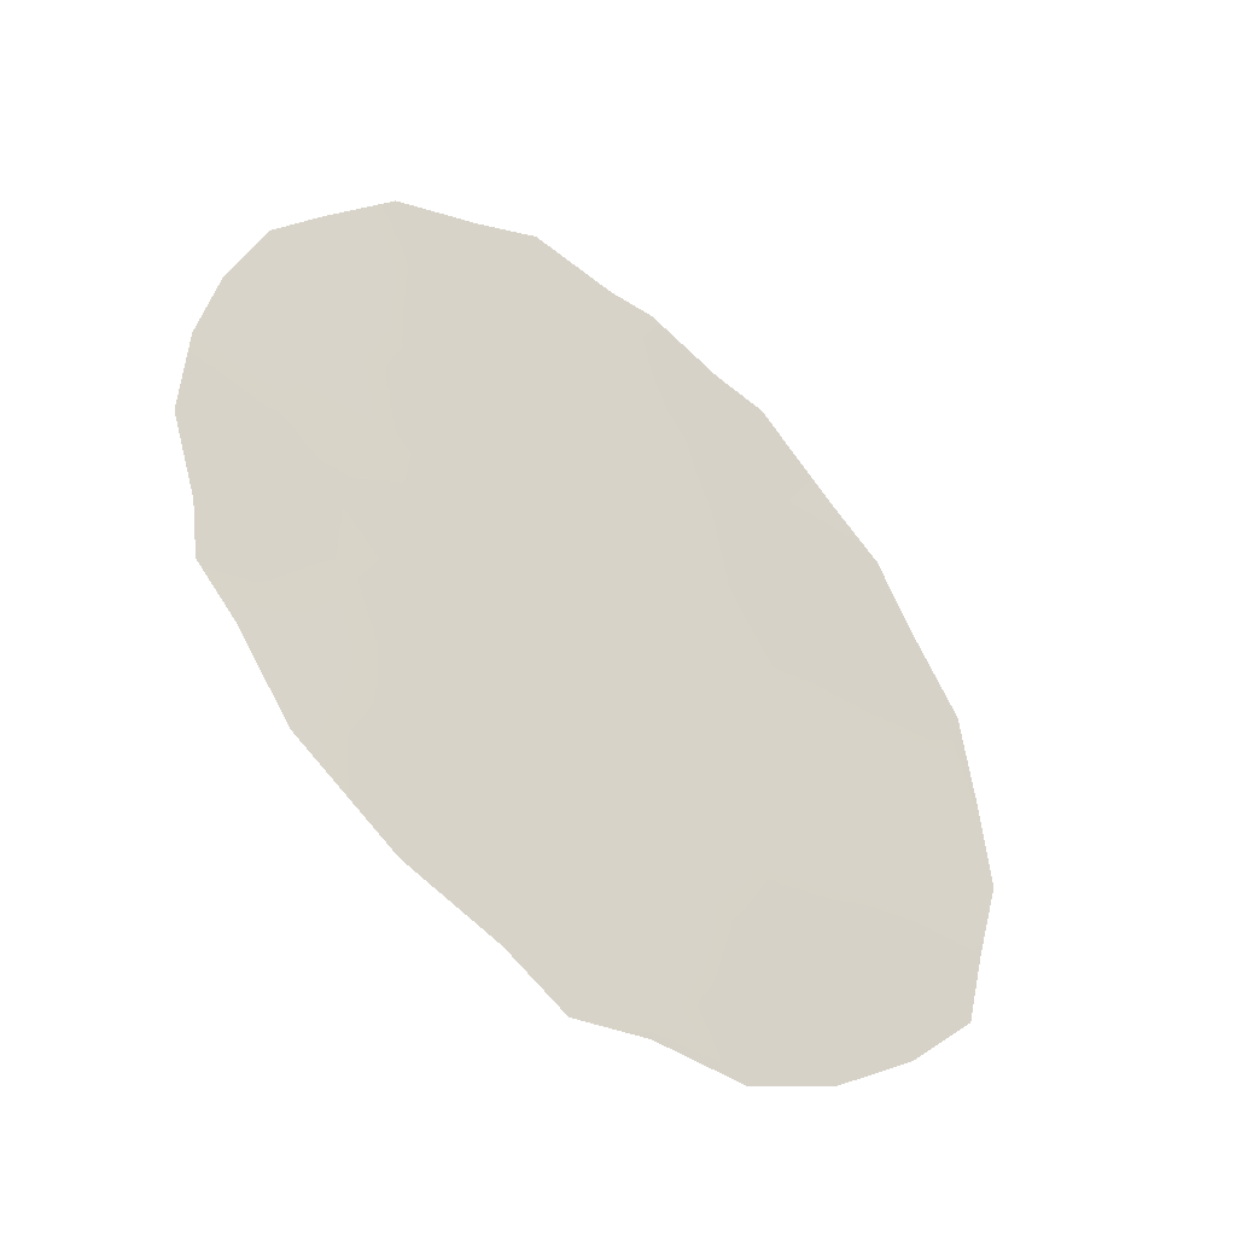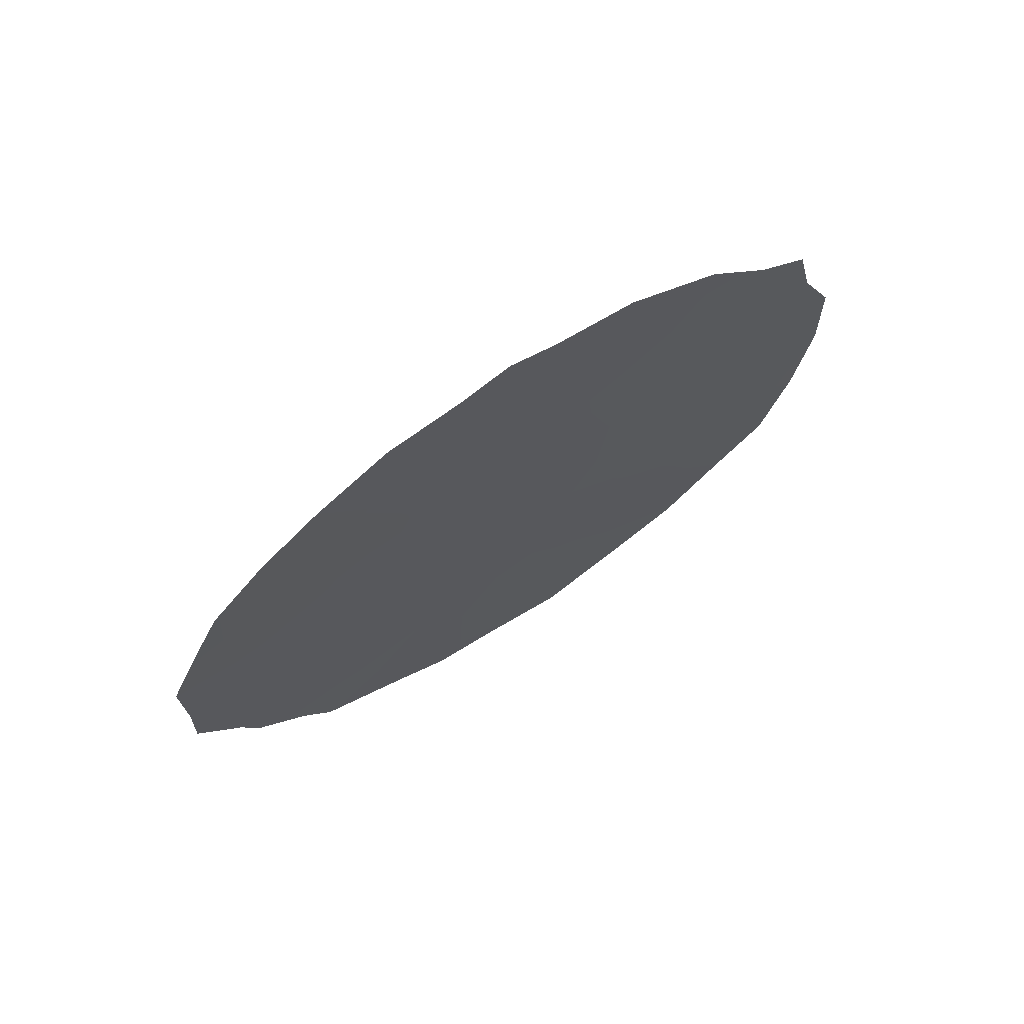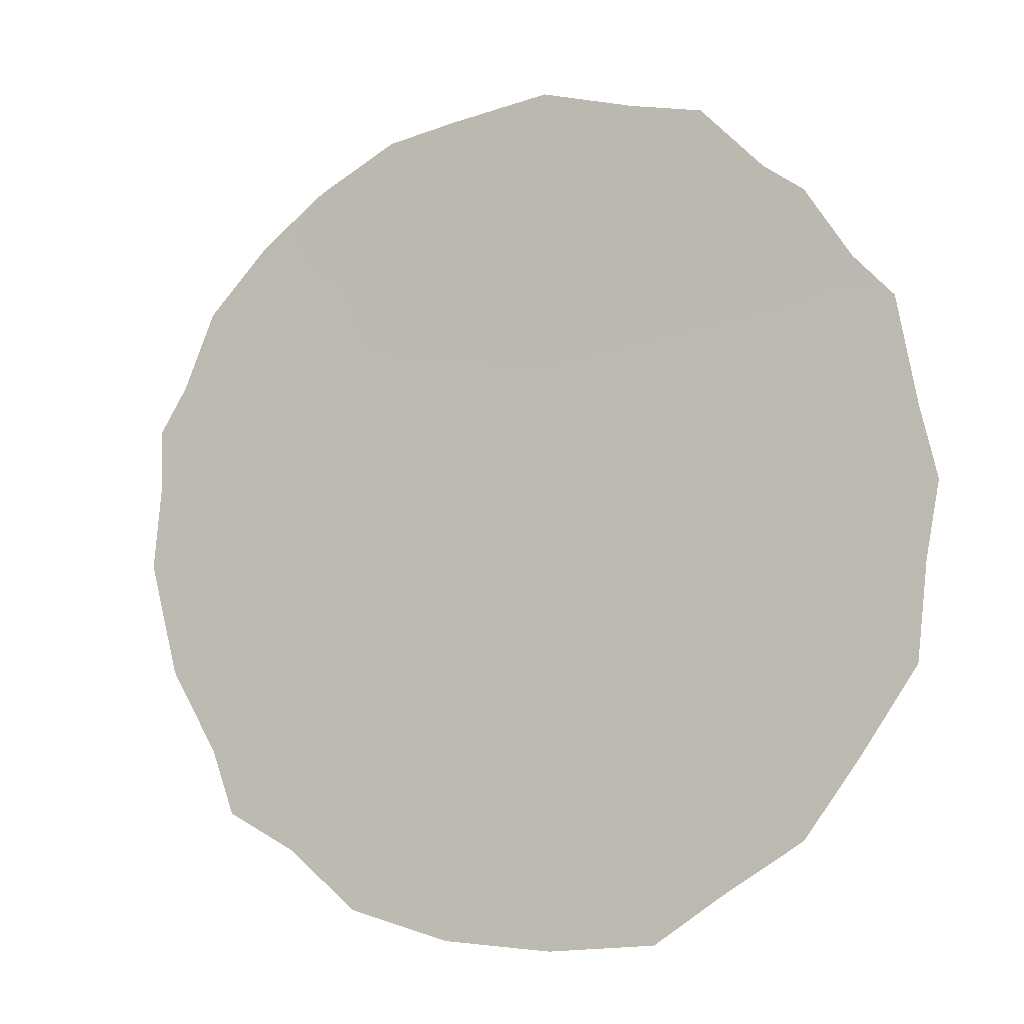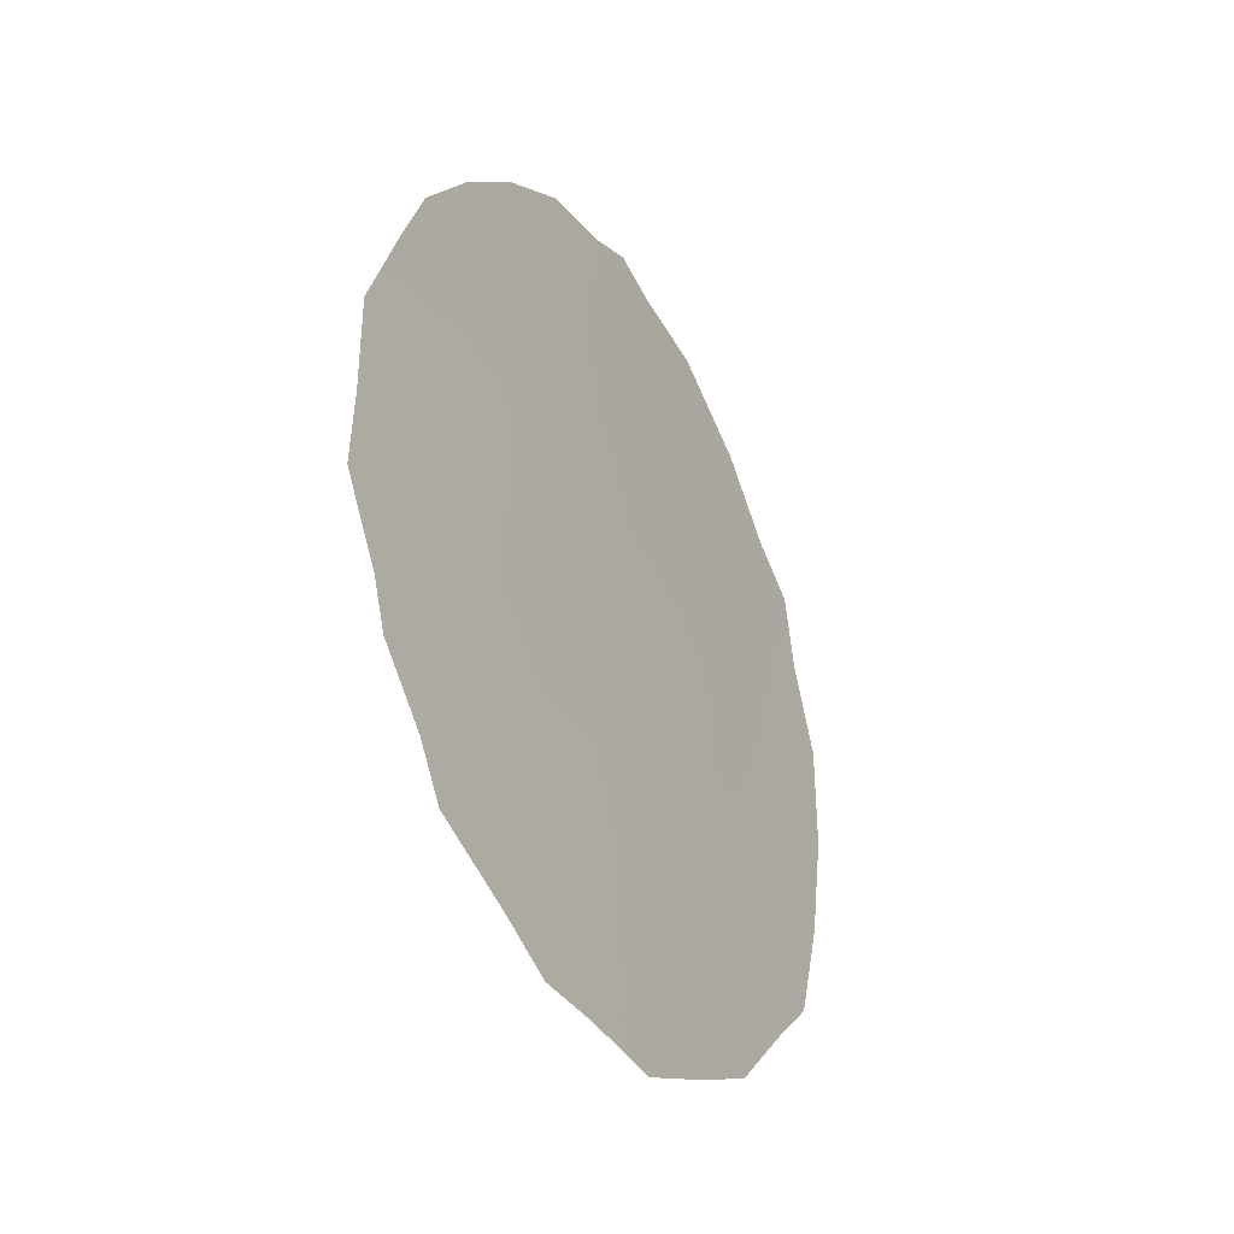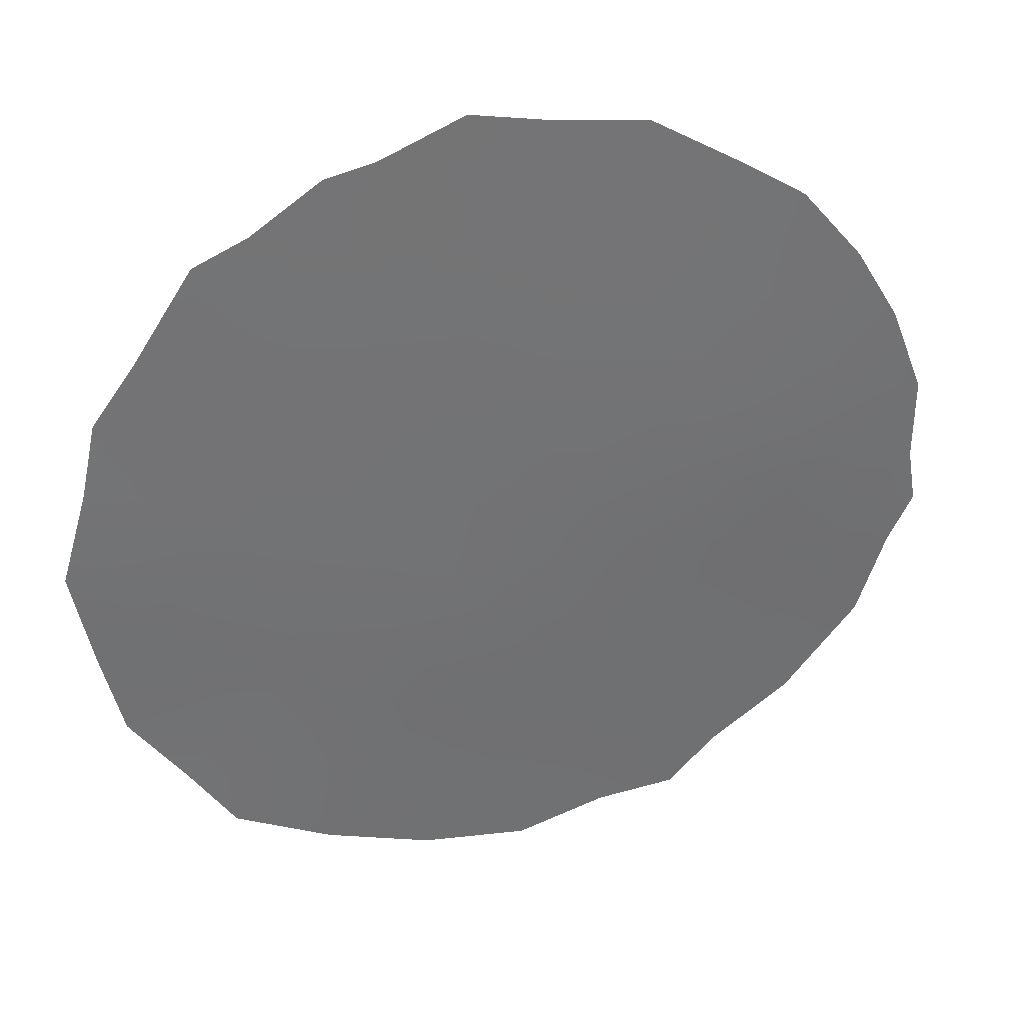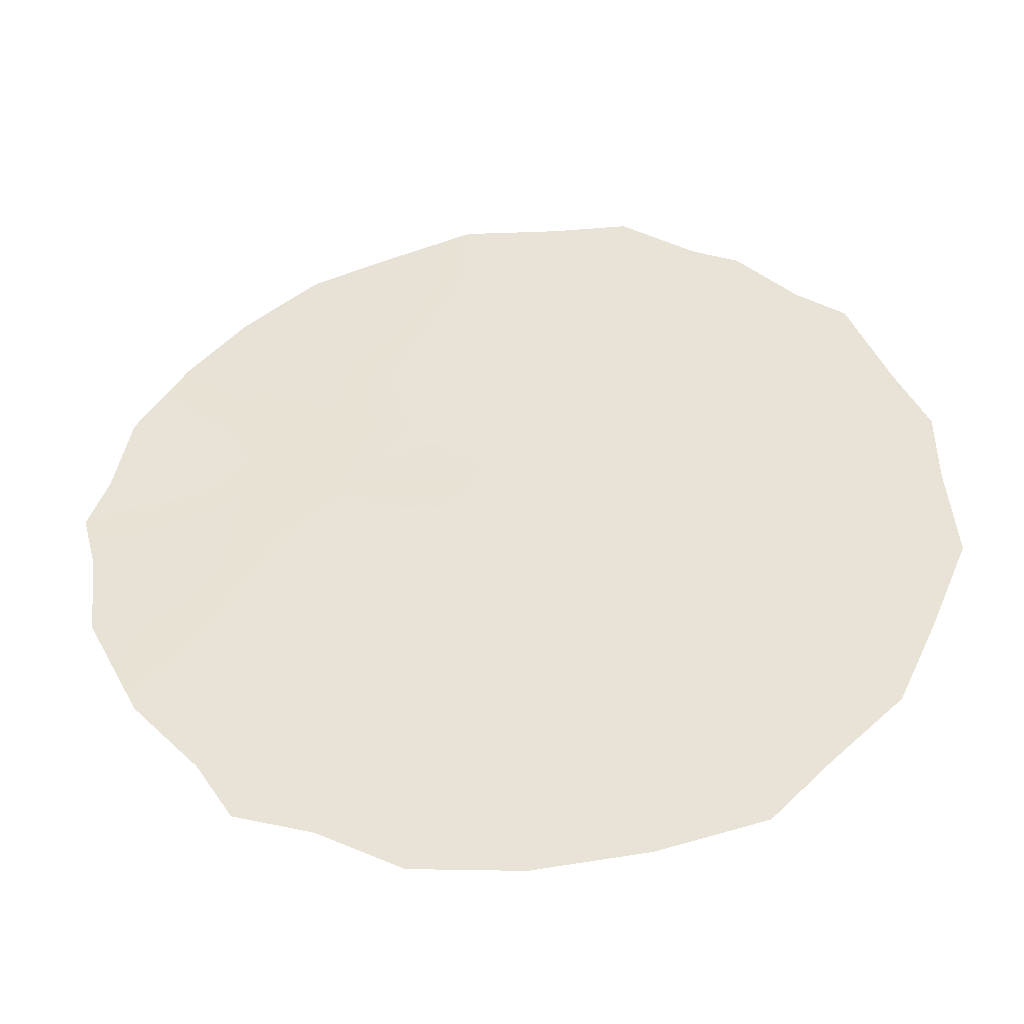
<metadata>
{"format":"obj","ext":"obj","renderer":"f3d","projection":"perspective","resolution":1024,"background":"white","views":[{"elev":-7.1,"azim":41.3,"up":"+Y"},{"elev":69.7,"azim":-95.4,"up":"+Z"},{"elev":21.7,"azim":117.8,"up":"+Y"},{"elev":-34.8,"azim":-122.6,"up":"+Z"},{"elev":5.9,"azim":-108.7,"up":"+Y"},{"elev":-14.8,"azim":95.0,"up":"+Y"}]}
</metadata>
<code>
v 85.7 84.31 26.84
v 84.84 86.31 20.87
v 86.58 82.91 21.47
v 85.54 85 19.68
v 87.3 81.46 24.86
v 87.33 81.48 22.82
v 84.05 87.68 23.64
v 85.54 84.72 24.7
v 86.41 83.29 20.29
v 86.47 82.96 25.95
v 84.06 87.77 21.81
v 84.82 86.23 22.98
v 86.46 83.07 23.73
v 86.14 83.88 18.5
v 85.74 84.52 22.05
v 84.56 86.59 25
v 85.67 84.33 27.49
v 85.95 83.82 27.31
v 87.17 81.93 18.69
v 87.66 80.77 25.33
v 87.78 80.58 24.48
v 85.41 84.84 27.3
v 87.36 81.31 25.76
v 86.99 81.98 26.52
v 87.8 80.66 20.03
v 85.4 85.34 18.1
v 85.06 85.97 18.47
v 86.43 82.96 27.16
v 83.97 87.7 25.27
v 83.86 87.98 24.55
v 84 87.96 20.68
v 84.1 87.79 20.17
v 85.77 84.61 18.05
v 87.96 80.34 21.16
v 88 80.19 23.55
v 83.73 88.38 22.36
v 83.69 88.4 23.44
v 84.98 85.65 27.16
v 84.56 86.92 18.95
v 84.57 86.44 26.64
v 83.74 88.42 21.53
v 84.4 87.23 19.49
v 86.25 83.68 17.92
v 85.2 85.62 20.35
v 84.79 86.44 19.84
v 86.9 82.17 25.42
v 84.44 87 22.33
v 84.4 87.03 23.31
v 87.15 81.92 19.95
v 87.51 81.25 19.43
v 86.05 83.7 26.42
v 85.66 84.44 25.89
v 86.03 83.8 25.32
v 85.63 84.77 20.82
v 85.26 85.46 21.46
v 84.25 87.24 24.29
v 87.06 82.04 21.11
v 87.42 81.33 21.72
v 86.97 82.17 22.26
v 86.8 82.55 20.47
v 84.44 87.07 21.28
v 85.97 84.16 20.03
v 86.08 83.89 21.11
v 86.21 83.6 22.03
v 87.68 80.83 22.28
v 88.03 80.16 22.37
v 87.67 80.83 23.21
v 86.75 82.68 19.53
v 86.29 83.56 19.29
v 86.9 82.26 23.32
v 86.52 82.98 22.68
v 87.29 81.51 23.84
v 87.63 80.87 24.23
v 85.29 85.15 25.56
v 84.89 85.87 25.93
v 85.04 85.69 24.82
v 84.05 87.73 22.78
v 85.32 85.03 26.49
v 84.71 86.37 24.01
v 85.79 84.54 18.91
v 86.09 83.8 22.99
v 84.44 87.11 20.32
v 86.88 82.26 24.35
v 86.02 83.86 24.16
v 86.45 83.04 24.83
v 86.58 83.04 18.65
v 86.73 82.77 18.3
v 84.46 86.72 25.76
v 84.85 86.23 21.92
v 85.26 85.41 22.58
v 85.18 85.48 23.75
v 84.26 87.08 26.05
v 85.63 84.63 23.37
v 87.49 81.25 20.55
v 85.09 85.89 19.17
f 1 18 17
f 95 44 45
f 5 73 20
f 1 17 22
f 10 46 24
f 77 47 48
f 51 52 53
f 54 55 44
f 7 56 30
f 57 58 59
f 60 57 3
f 2 61 82
f 14 33 43
f 54 62 63
f 3 64 63
f 65 66 67
f 86 68 69
f 49 60 68
f 59 70 71
f 72 67 73
f 20 73 21
f 74 75 76
f 11 77 36
f 75 78 38
f 78 74 52
f 10 24 28
f 75 38 40
f 11 36 41
f 48 79 56
f 14 80 33
f 71 81 64
f 45 42 39
f 7 30 37
f 11 41 31
f 80 69 62
f 70 72 83
f 84 85 53
f 86 43 87
f 85 83 46
f 16 75 88
f 61 89 47
f 90 89 55
f 79 91 76
f 81 84 93
f 93 91 90
f 5 20 23
f 95 4 44
f 23 46 5
f 46 23 24
f 7 77 48
f 77 11 47
f 48 47 12
f 49 19 50
f 10 51 53
f 51 1 52
f 53 52 8
f 95 27 26
f 4 54 44
f 54 15 55
f 44 55 2
f 51 28 18
f 28 51 10
f 1 51 18
f 29 56 16
f 56 29 30
f 3 57 59
f 57 94 58
f 59 58 6
f 9 60 3
f 31 61 11
f 82 31 32
f 31 82 61
f 15 54 63
f 54 4 62
f 63 62 9
f 9 3 63
f 63 64 15
f 94 25 34
f 6 65 67
f 67 66 35
f 14 86 69
f 86 19 68
f 69 68 9
f 19 49 68
f 49 94 57
f 68 60 9
f 3 59 71
f 59 6 70
f 71 70 13
f 5 72 73
f 72 6 67
f 73 67 35
f 73 35 21
f 8 74 76
f 76 75 16
f 37 77 7
f 77 37 36
f 22 78 1
f 78 22 38
f 1 78 52
f 78 75 74
f 52 74 8
f 7 48 56
f 48 12 79
f 56 79 16
f 80 26 33
f 3 71 64
f 71 13 81
f 64 81 15
f 42 45 82
f 82 32 42
f 4 80 62
f 80 14 69
f 62 69 9
f 6 58 65
f 66 65 34
f 13 70 83
f 70 6 72
f 83 72 5
f 8 84 53
f 84 13 85
f 53 85 10
f 43 86 14
f 87 19 86
f 10 85 46
f 85 13 83
f 46 83 5
f 75 40 88
f 92 88 40
f 11 61 47
f 61 2 89
f 47 89 12
f 15 90 55
f 90 12 89
f 55 89 2
f 16 79 76
f 79 12 91
f 76 91 8
f 16 88 29
f 92 29 88
f 15 81 93
f 81 13 84
f 93 84 8
f 15 93 90
f 93 8 91
f 90 91 12
f 58 94 34
f 49 57 60
f 65 58 34
f 94 50 25
f 94 49 50
f 45 44 2
f 45 2 82
f 95 45 39
f 95 39 27
f 26 80 4
f 95 26 4

</code>
